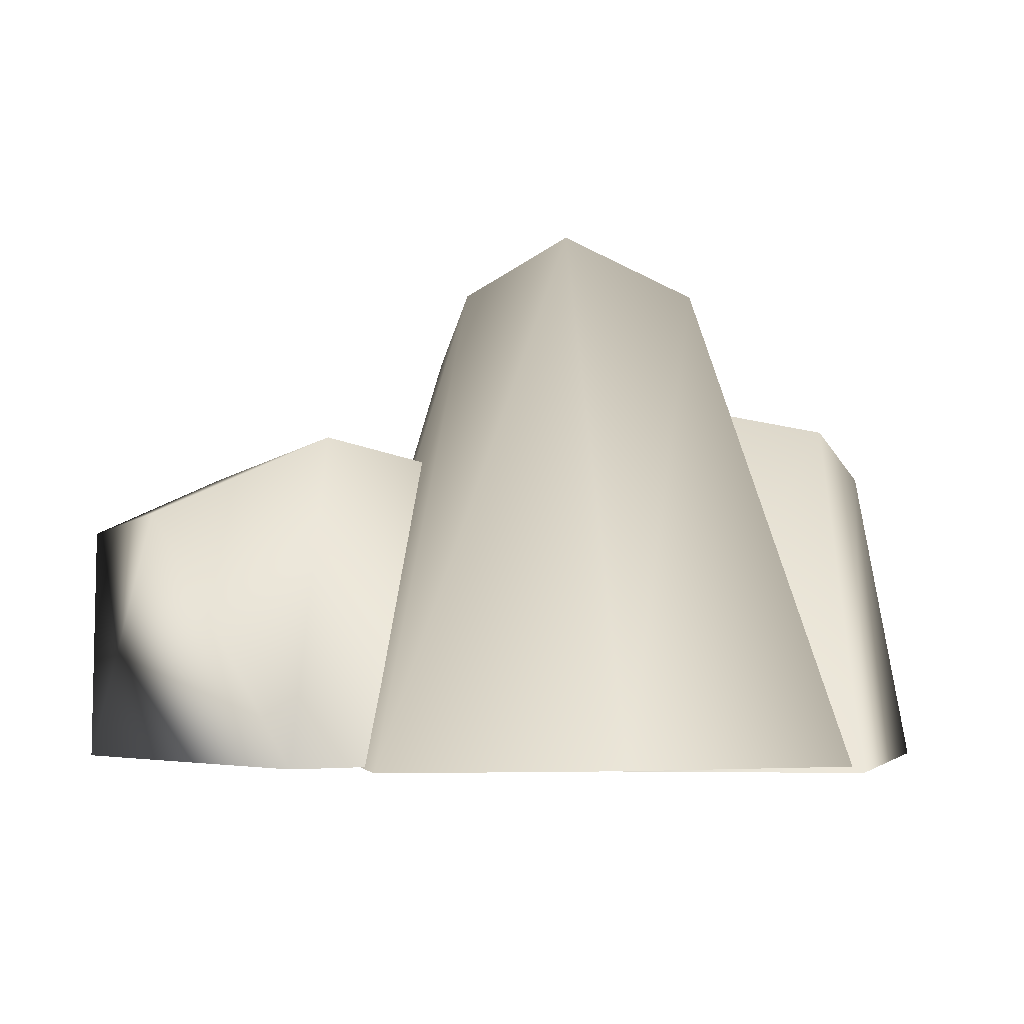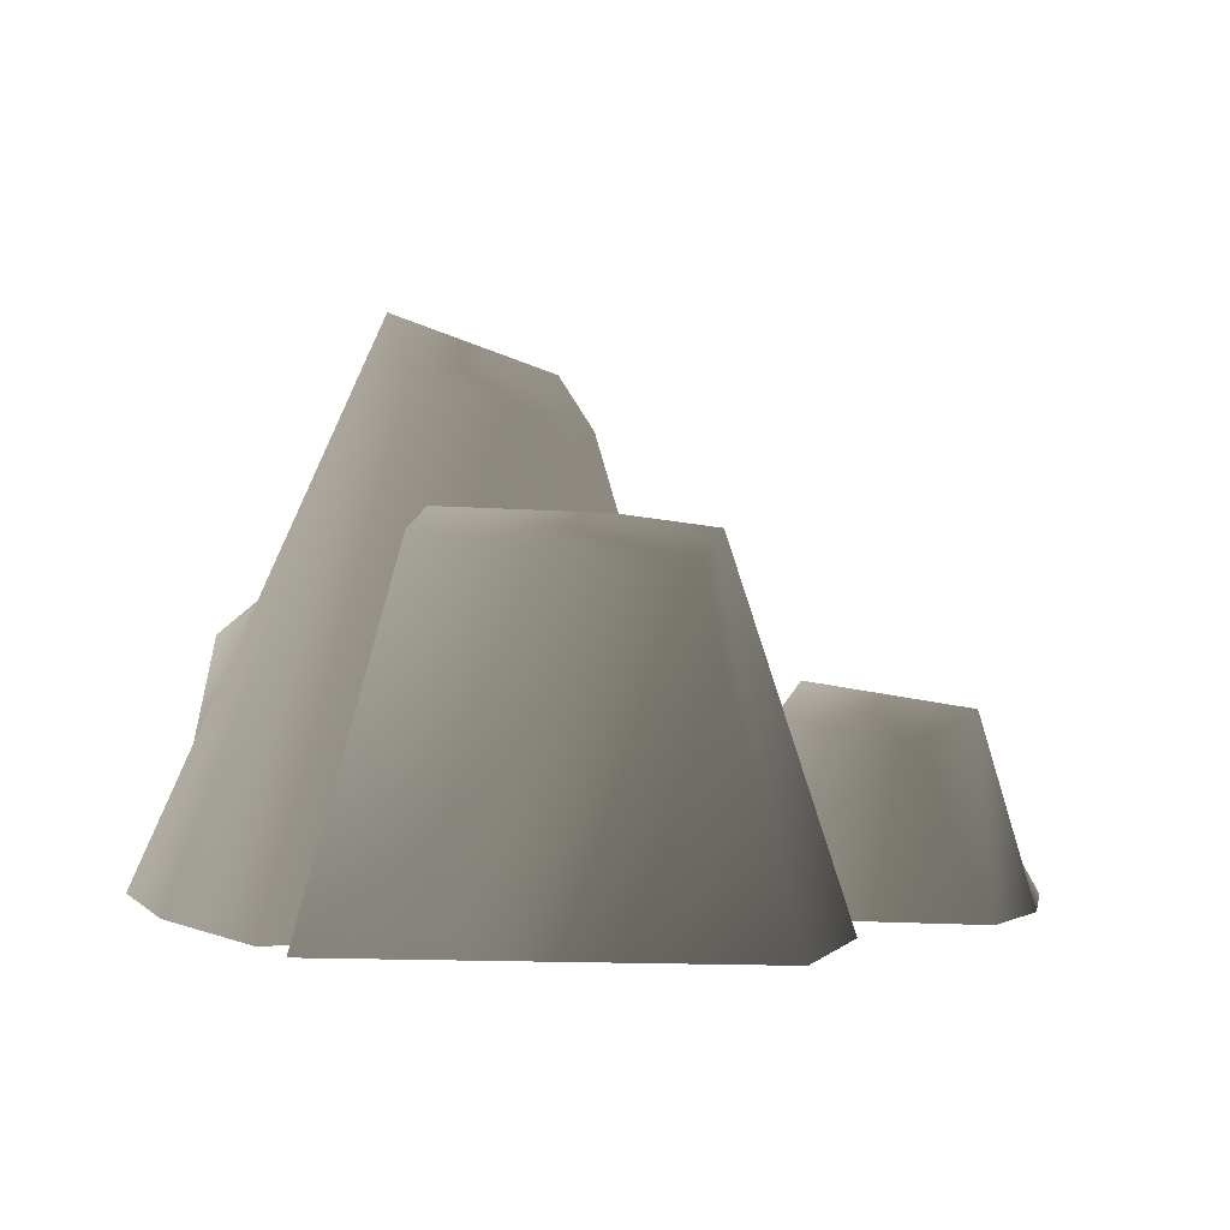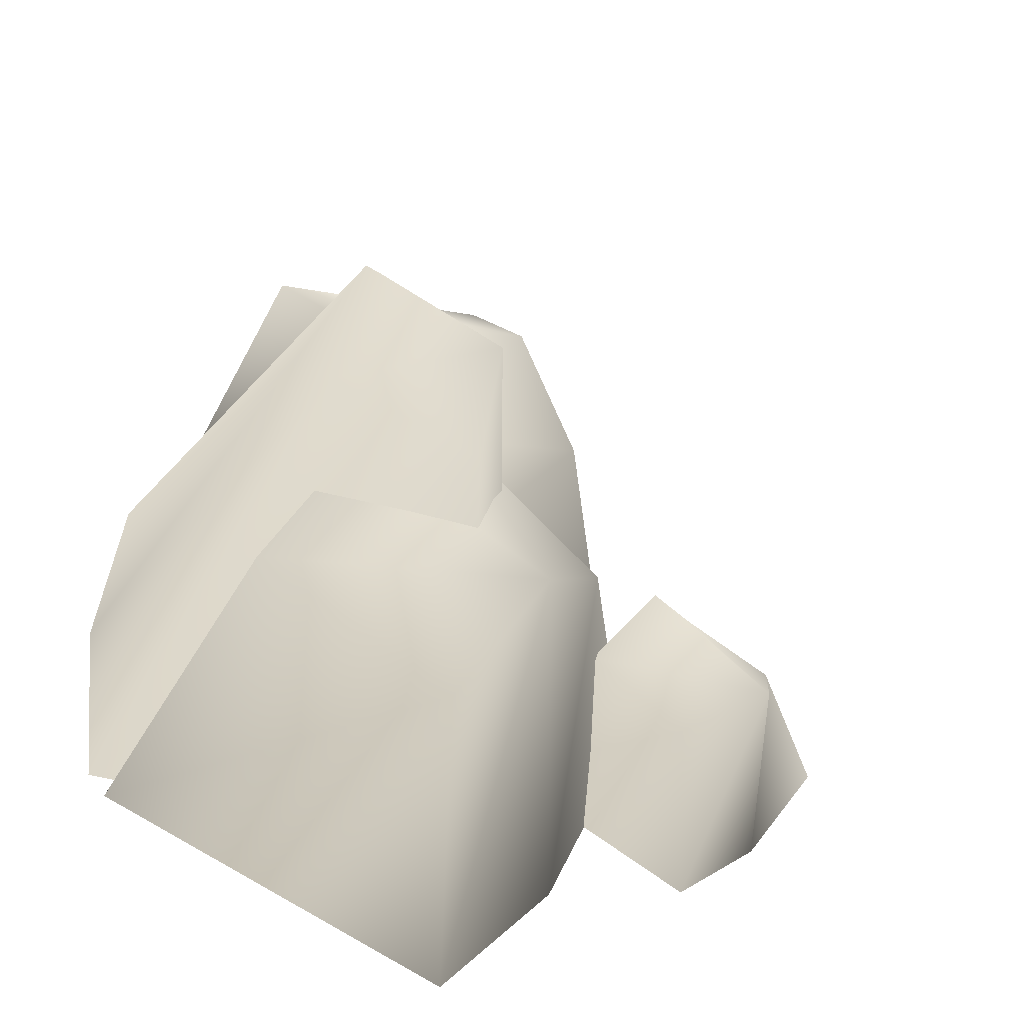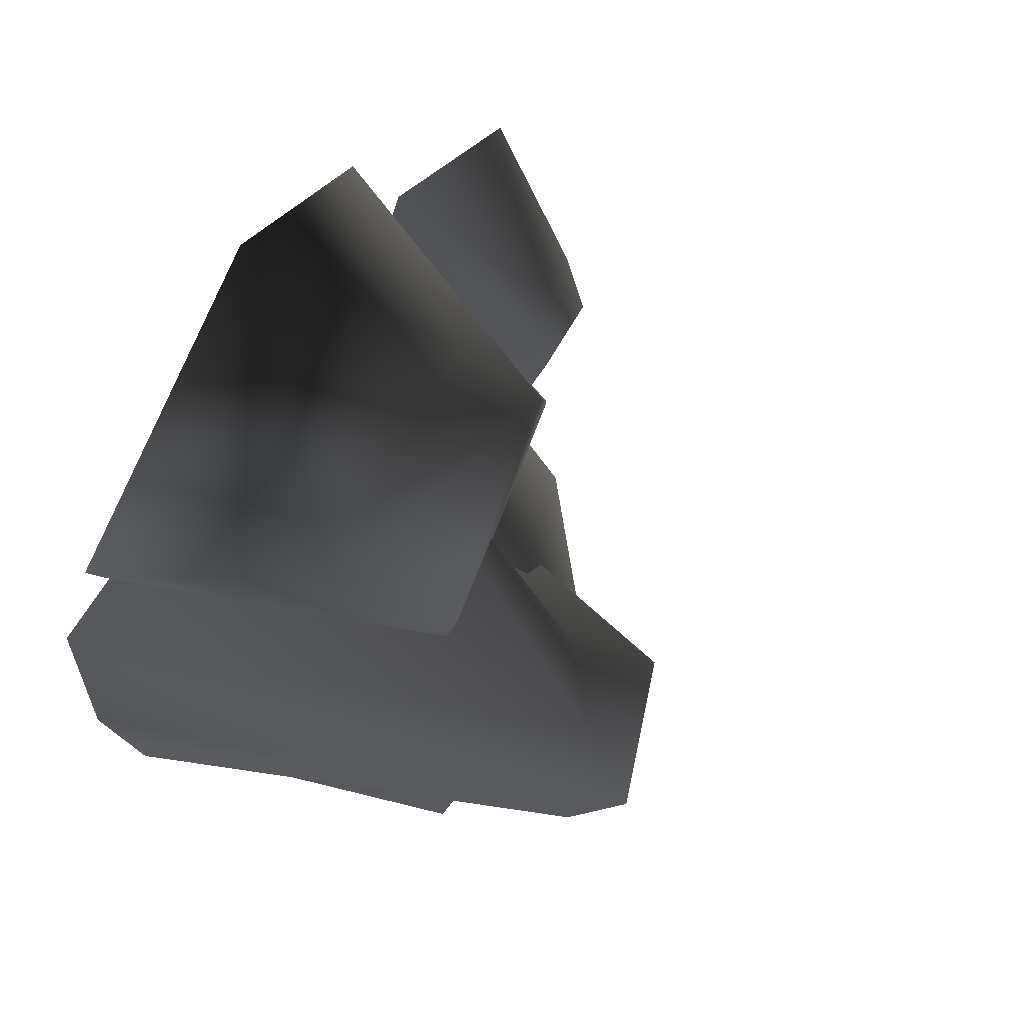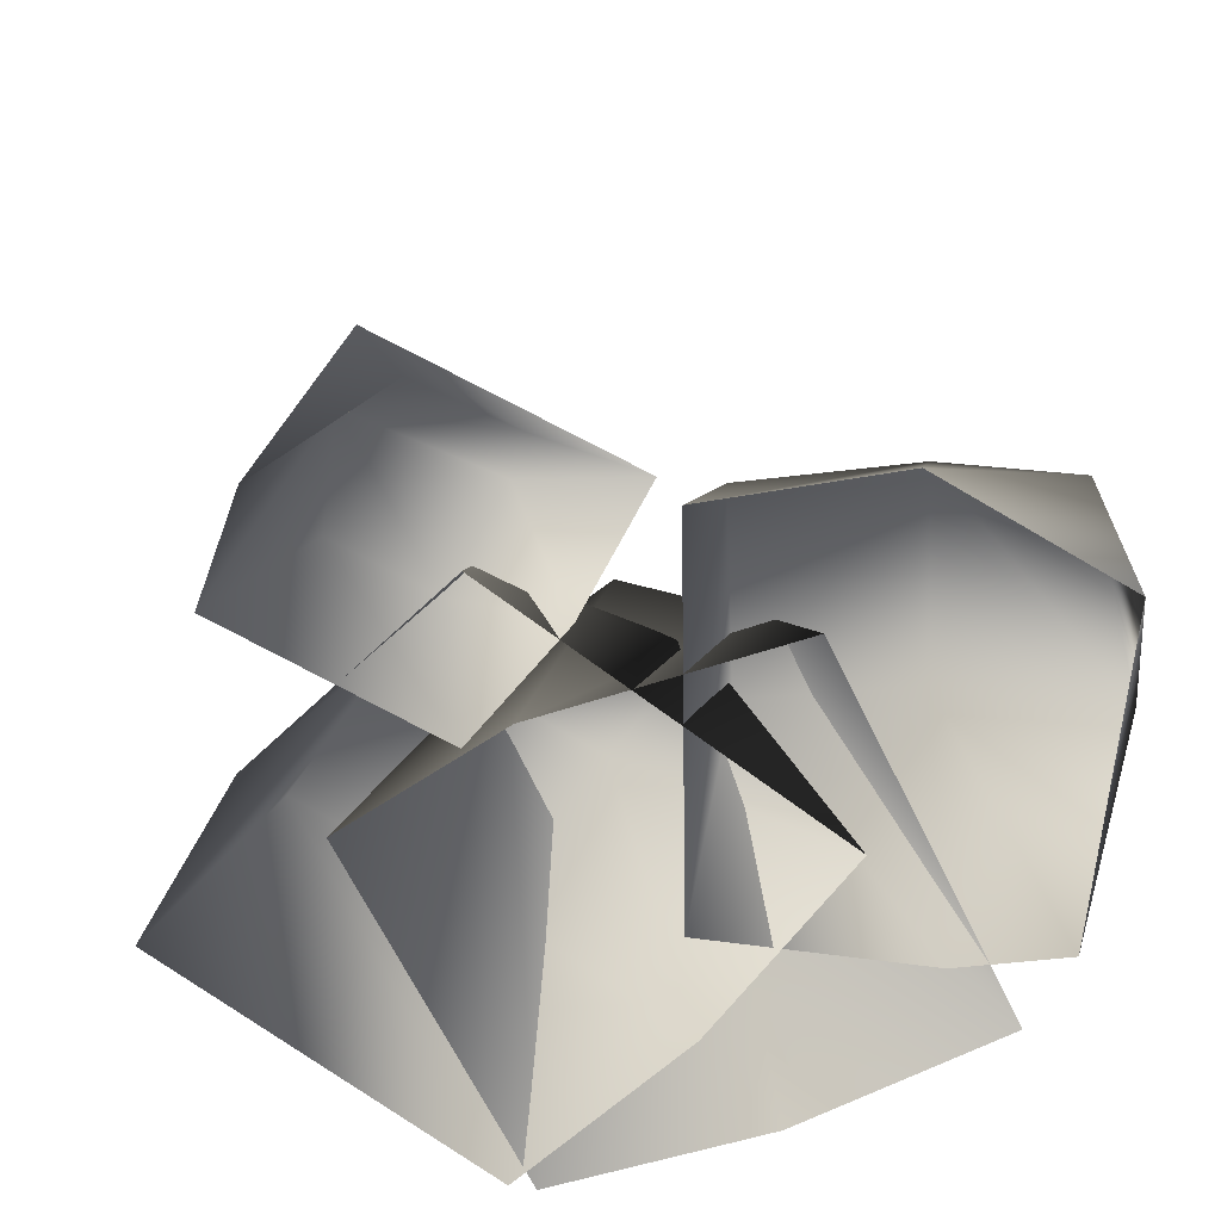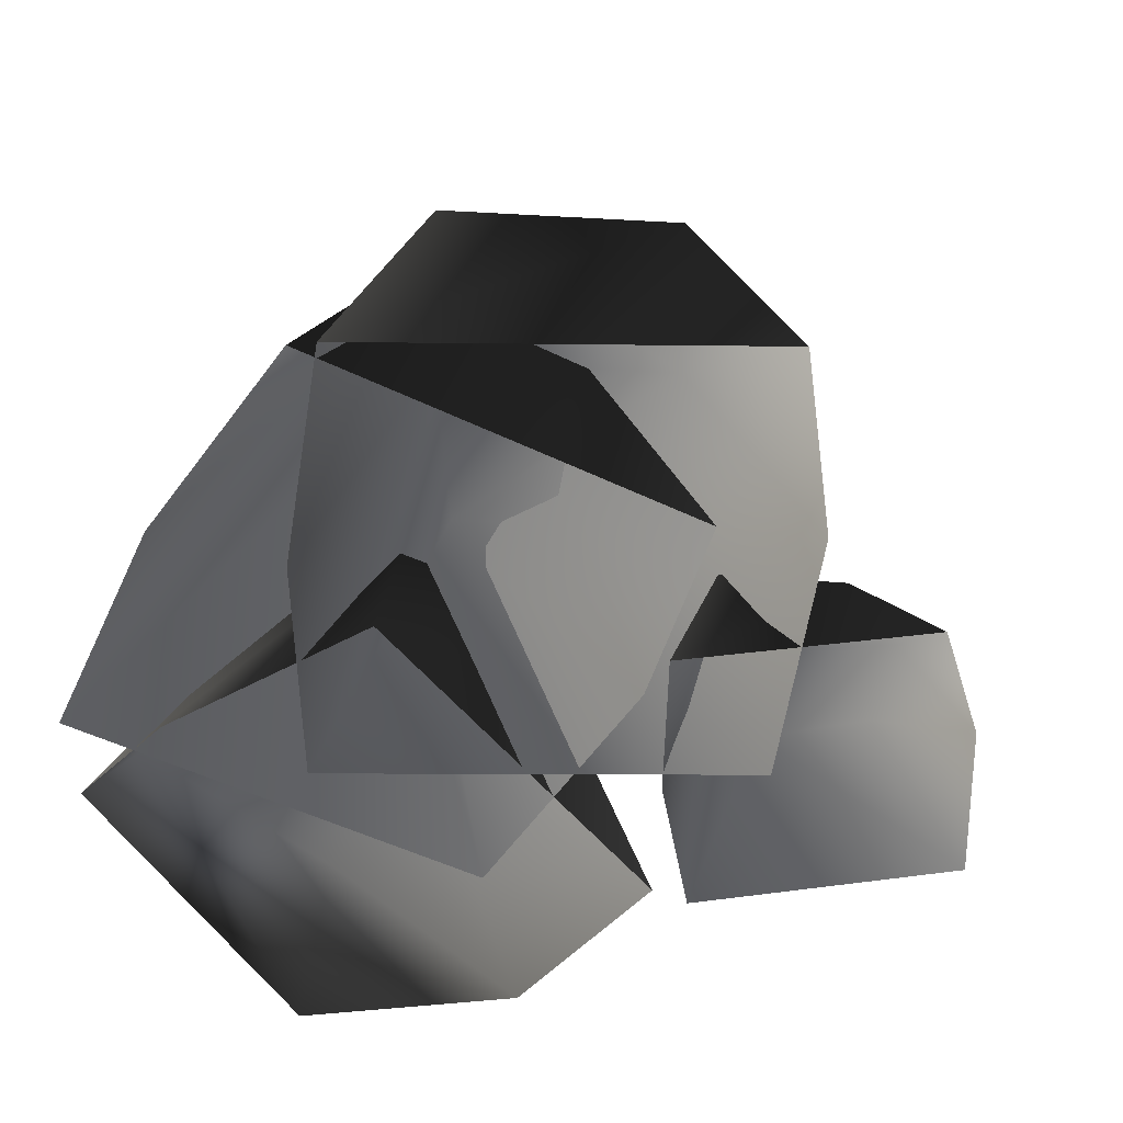
<metadata>
{"format":"obj","ext":"obj","renderer":"f3d","projection":"perspective","resolution":1024,"background":"white","views":[{"elev":-3.0,"azim":78.1,"up":"+Y"},{"elev":0.0,"azim":160.1,"up":"+Y"},{"elev":-54.6,"azim":166.1,"up":"+Z"},{"elev":68.0,"azim":120.7,"up":"+Z"},{"elev":-64.6,"azim":-65.7,"up":"+Y"},{"elev":-54.9,"azim":152.2,"up":"+Y"}]}
</metadata>
<code>
v 0.316 0.01198 -0.3005
v -0.2301 0.01198 -0.5808
v -0.1416 0.4691 -0.4578
v 0.05468 0.7284 0.2358
v -0.05168 0.6342 0.2569
v -0.2737 0.02316 0.4086
v 0.3744 0.02316 0.4261
v -0.5948 0.2398 0.1417
v -0.7262 0.2388 0.03438
v -0.877 0.01387 0.06338
v -0.555 0.01387 0.3065
v 0.184 0.3849 0.7177
v -0.1786 0.3704 0.7822
v -0.1557 0.02584 0.7884
v 0.3002 0.02584 0.5327
v -0.08911 0.5189 0.1782
v -0.3823 0.4186 -0.03426
v -0.5395 0.01198 0.03928
v 0.03539 0.01198 0.3391
v 0.3462 0.02316 -0.2719
v -0.2675 0.02316 -0.2843
v -0.134 0.6523 -0.1163
v 0.1066 0.7293 -0.101
v -0.3177 0.02316 0.005043
v -0.2737 0.02316 0.4086
v -0.05168 0.6342 0.2569
v -0.1468 0.7399 0.06663
v -0.2675 0.02316 -0.2843
v 0.05468 0.7284 0.2358
v 0.3934 0.02316 0.07306
v 0.3462 0.02316 -0.2719
v 0.08651 0.8188 0.089
v 0.3744 0.02316 0.4261
v -0.134 0.6523 -0.1163
v -0.5678 0.2444 -0.1611
v -0.4097 0.2811 -0.06524
v -0.317 0.01387 -0.06856
v -0.6234 0.01387 -0.2854
v -0.4178 0.01387 0.1345
v -0.317 0.01387 -0.06856
v -0.511 0.3236 0.08013
v -0.555 0.01387 0.3065
v -0.7076 0.2861 -0.0743
v -0.5678 0.2444 -0.1611
v -0.6234 0.01387 -0.2854
v -0.5948 0.2398 0.1417
v -0.7535 0.01387 -0.157
v -0.877 0.01387 0.06338
v -0.7262 0.2388 0.03438
v -0.3523 0.4132 0.3271
v -0.02531 0.4559 0.1966
v 0.06011 0.02584 0.07401
v -0.5035 0.02584 0.3172
v 0.2461 0.02584 0.3683
v 0.09552 0.5055 0.4545
v 0.3002 0.02584 0.5327
v 0.184 0.3849 0.7177
v -0.2481 0.4617 0.5865
v -0.1786 0.3704 0.7822
v 0.06011 0.02584 0.07401
v -0.3523 0.4132 0.3271
v -0.5035 0.02584 0.3172
v -0.4292 0.02584 0.6013
v -0.1557 0.02584 0.7884
v -0.2755 0.5263 -0.2124
v -0.1416 0.4691 -0.4578
v -0.2301 0.01198 -0.5808
v -0.4021 0.01198 -0.3427
v -0.3823 0.4186 -0.03426
v -0.5395 0.01198 0.03928
v 0.2072 0.01198 0.03016
v 0.04495 0.5779 -0.03123
v 0.03539 0.01198 0.3391
v -0.08911 0.5189 0.1782
v 0.1671 0.5194 -0.2885
v 0.316 0.01198 -0.3005
g ROCKWALLRUBBLE
o ROCKWALLRUBBLE0
f 1 2 3
f 4 5 6
f 6 7 4
f 8 9 10
f 10 11 8
f 12 13 14
f 14 15 12
f 16 17 18
f 18 19 16
f 20 21 22
f 22 23 20
f 24 25 26
f 24 27 28
f 27 24 26
f 27 26 29
f 30 31 23
f 32 29 33
f 32 27 29
f 27 34 28
f 27 23 34
f 27 32 23
f 32 30 23
f 30 32 33
f 35 36 37
f 37 38 35
f 39 40 36
f 39 41 42
f 41 39 36
f 43 41 36
f 43 36 44
f 43 44 45
f 41 46 42
f 41 43 46
f 47 48 49
f 43 49 46
f 43 47 49
f 47 43 45
f 50 51 52
f 52 53 50
f 54 55 56
f 55 57 56
f 58 59 57
f 55 58 57
f 58 55 51
f 55 54 51
f 54 60 51
f 58 51 61
f 58 61 62
f 63 58 62
f 58 63 59
f 63 64 59
f 65 66 67
f 68 65 67
f 65 68 69
f 68 70 69
f 71 72 73
f 72 74 73
f 65 69 74
f 72 65 74
f 65 72 75
f 72 71 75
f 71 76 75
f 65 75 66
f 3 75 1

</code>
